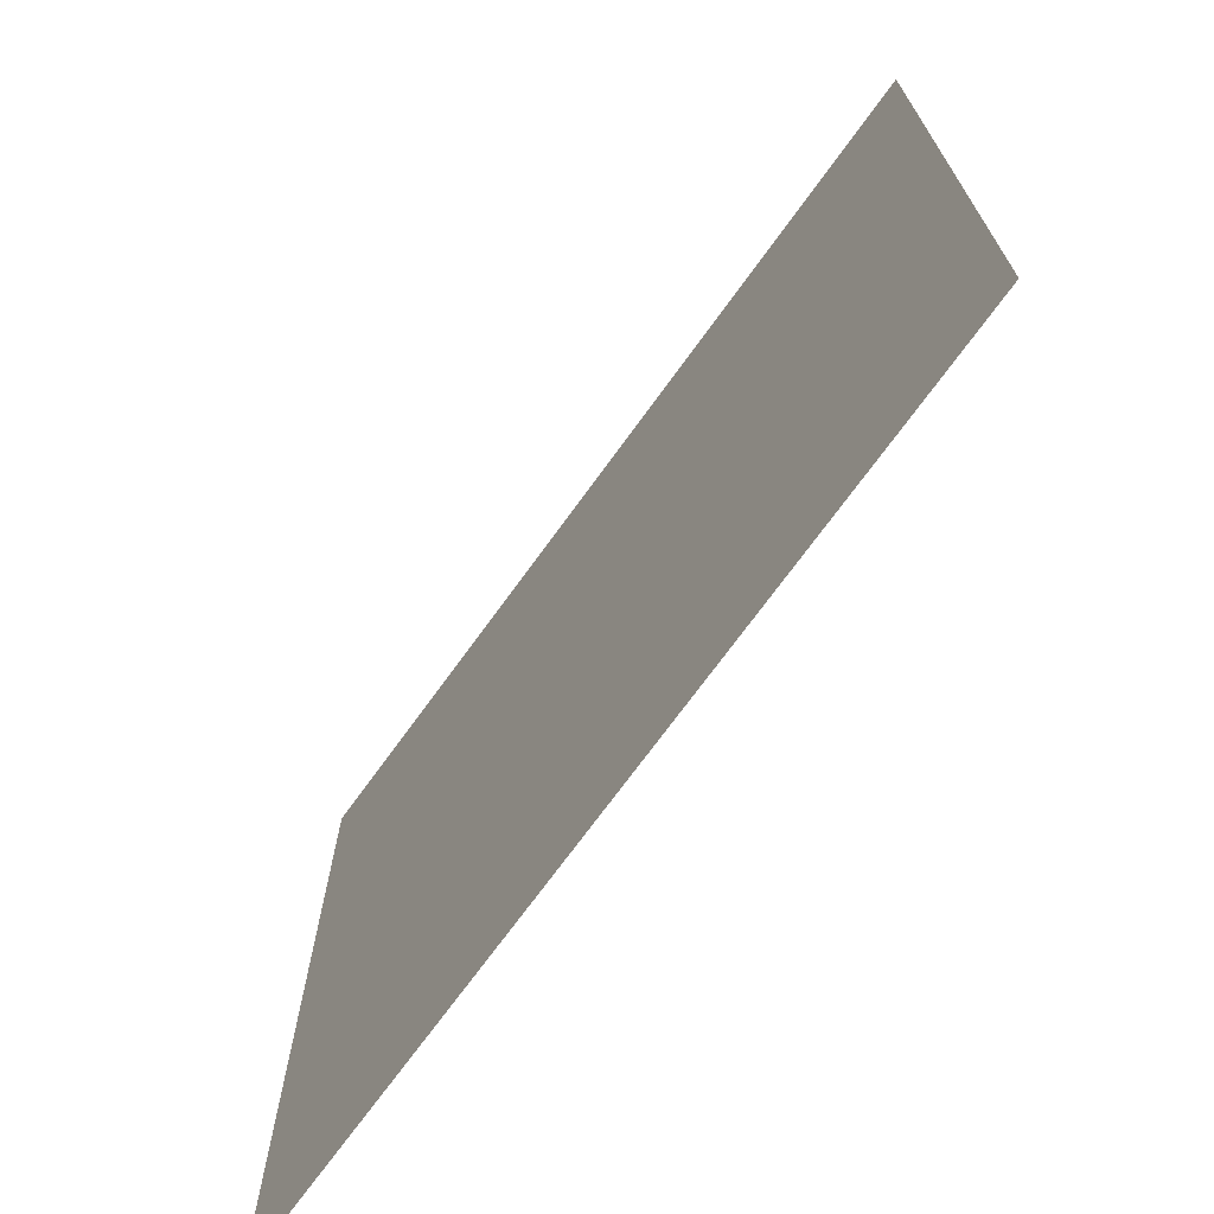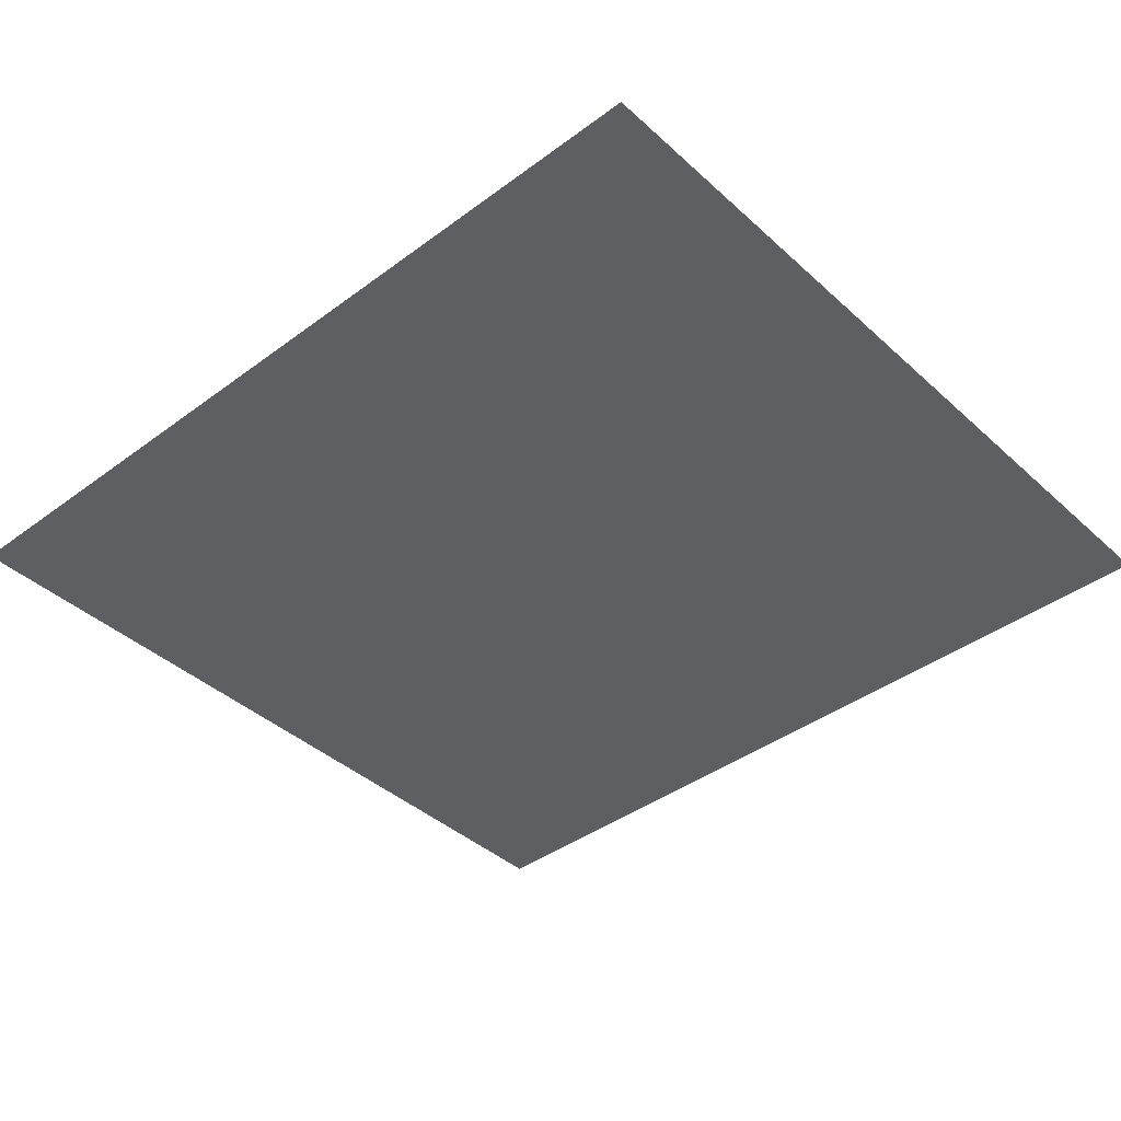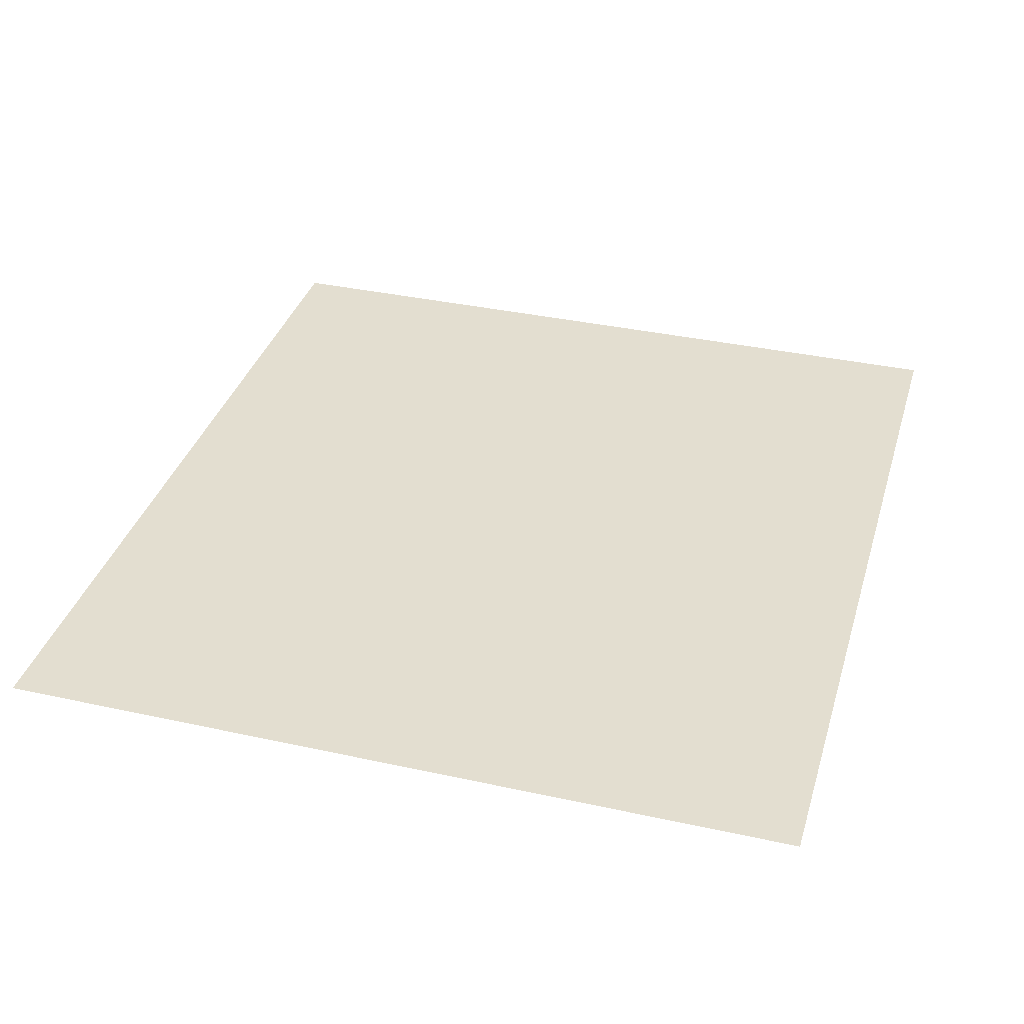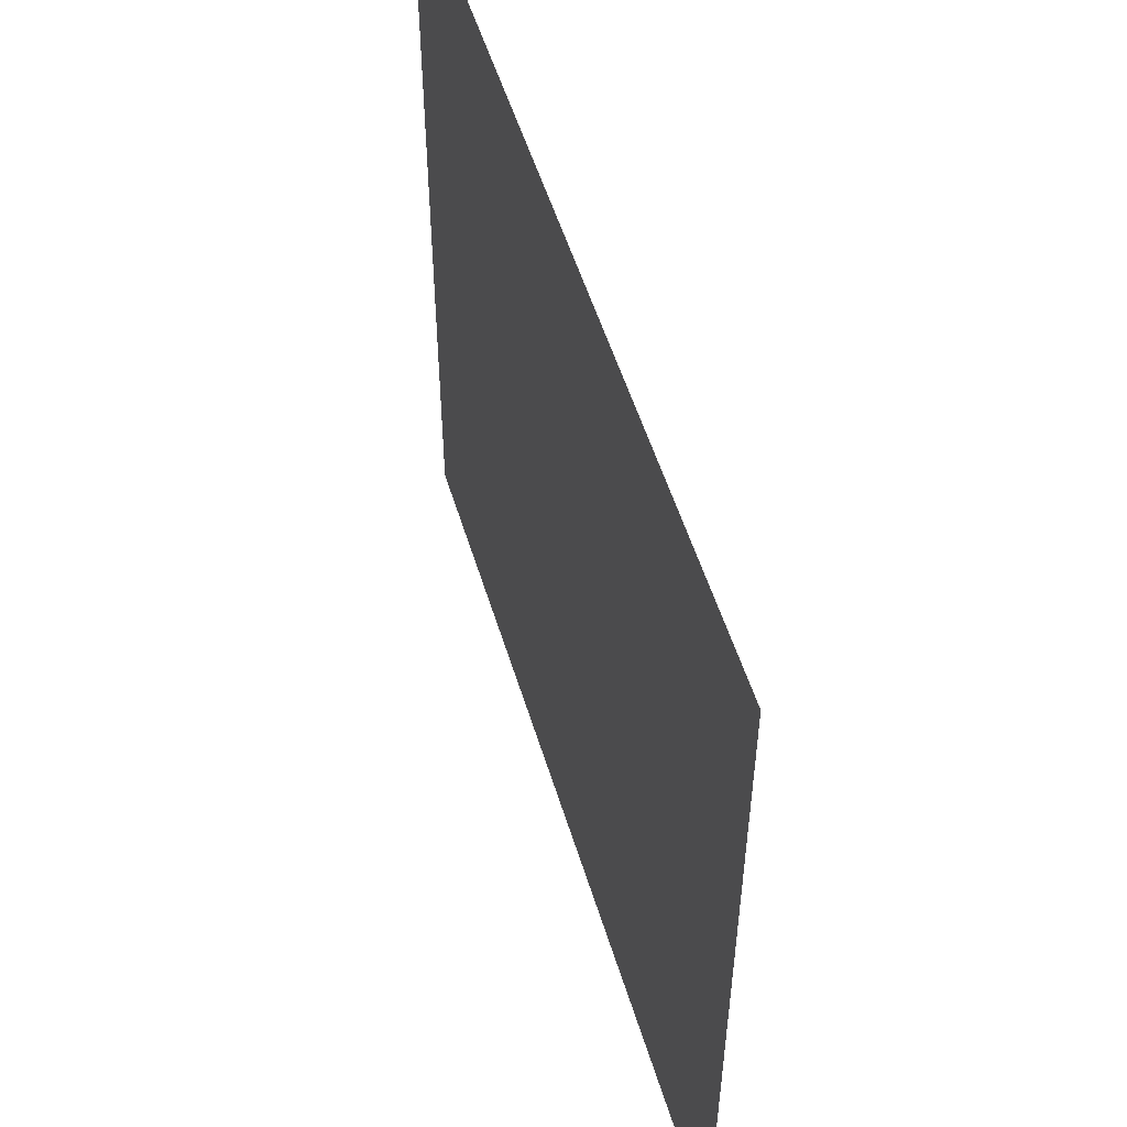
<metadata>
{"format":"obj","ext":"obj","renderer":"f3d","projection":"perspective","resolution":1024,"background":"white","views":[{"elev":-71.1,"azim":54.2,"up":"+Y"},{"elev":-40.6,"azim":-137.8,"up":"+Z"},{"elev":35.9,"azim":106.1,"up":"+Z"},{"elev":53.4,"azim":73.2,"up":"+Y"}]}
</metadata>
<code>
v 0 -8 0
v -8 -8 0
v -8 0 0
v 0 0 0
v -8 -8 0
v -16 -8 0
v -16 0 0
v -8 0 0
v -16 -8 0
v -24 -8 0
v -24 0 0
v -16 0 0
v -24 -8 0
v -32 -8 0
v -32 0 0
v -24 0 0
v -32 -8 0
v -40 -8 0
v -40 0 0
v -32 0 0
v -40 -8 0
v -48 -8 0
v -48 0 0
v -40 0 0
v -48 -8 0
v -56 -8 0
v -56 0 0
v -48 0 0
v -56 -8 0
v -64 -8 0
v -64 0 0
v -56 0 0
v -64 -8 0
v -72 -8 0
v -72 0 0
v -64 0 0
v -72 -8 0
v -80 -8 0
v -80 0 0
v -72 0 0
v -80 -8 0
v -88 -8 0
v -88 0 0
v -80 0 0
v -88 -8 0
v -96 -8 0
v -96 0 0
v -88 0 0
v -96 -8 0
v -104 -8 0
v -104 0 0
v -96 0 0
v -104 -8 0
v -112 -8 0
v -112 0 0
v -104 0 0
v 0 -16 0
v -8 -16 0
v -8 -8 0
v 0 -8 0
v -8 -16 0
v -16 -16 0
v -16 -8 0
v -8 -8 0
v -16 -16 0
v -24 -16 0
v -24 -8 0
v -16 -8 0
v -24 -16 0
v -32 -16 0
v -32 -8 0
v -24 -8 0
v -32 -16 0
v -40 -16 0
v -40 -8 0
v -32 -8 0
v -40 -16 0
v -48 -16 0
v -48 -8 0
v -40 -8 0
v -48 -16 0
v -56 -16 0
v -56 -8 0
v -48 -8 0
v -56 -16 0
v -64 -16 0
v -64 -8 0
v -56 -8 0
v -64 -16 0
v -72 -16 0
v -72 -8 0
v -64 -8 0
v -72 -16 0
v -80 -16 0
v -80 -8 0
v -72 -8 0
v -80 -16 0
v -88 -16 0
v -88 -8 0
v -80 -8 0
v -88 -16 0
v -96 -16 0
v -96 -8 0
v -88 -8 0
v -96 -16 0
v -104 -16 0
v -104 -8 0
v -96 -8 0
v -104 -16 0
v -112 -16 0
v -112 -8 0
v -104 -8 0
v 0 -24 0
v -8 -24 0
v -8 -16 0
v 0 -16 0
v -8 -24 0
v -16 -24 0
v -16 -16 0
v -8 -16 0
v -16 -24 0
v -24 -24 0
v -24 -16 0
v -16 -16 0
v -24 -24 0
v -32 -24 0
v -32 -16 0
v -24 -16 0
v -32 -24 0
v -40 -24 0
v -40 -16 0
v -32 -16 0
v -40 -24 0
v -48 -24 0
v -48 -16 0
v -40 -16 0
v -48 -24 0
v -56 -24 0
v -56 -16 0
v -48 -16 0
v -56 -24 0
v -64 -24 0
v -64 -16 0
v -56 -16 0
v -64 -24 0
v -72 -24 0
v -72 -16 0
v -64 -16 0
v -72 -24 0
v -80 -24 0
v -80 -16 0
v -72 -16 0
v -80 -24 0
v -88 -24 0
v -88 -16 0
v -80 -16 0
v -88 -24 0
v -96 -24 0
v -96 -16 0
v -88 -16 0
v -96 -24 0
v -104 -24 0
v -104 -16 0
v -96 -16 0
v -104 -24 0
v -112 -24 0
v -112 -16 0
v -104 -16 0
v 0 -32 0
v -8 -32 0
v -8 -24 0
v 0 -24 0
v -8 -32 0
v -16 -32 0
v -16 -24 0
v -8 -24 0
v -16 -32 0
v -24 -32 0
v -24 -24 0
v -16 -24 0
v -24 -32 0
v -32 -32 0
v -32 -24 0
v -24 -24 0
v -32 -32 0
v -40 -32 0
v -40 -24 0
v -32 -24 0
v -40 -32 0
v -48 -32 0
v -48 -24 0
v -40 -24 0
v -48 -32 0
v -56 -32 0
v -56 -24 0
v -48 -24 0
v -56 -32 0
v -64 -32 0
v -64 -24 0
v -56 -24 0
v -64 -32 0
v -72 -32 0
v -72 -24 0
v -64 -24 0
v -72 -32 0
v -80 -32 0
v -80 -24 0
v -72 -24 0
v -80 -32 0
v -88 -32 0
v -88 -24 0
v -80 -24 0
v -88 -32 0
v -96 -32 0
v -96 -24 0
v -88 -24 0
v -96 -32 0
v -104 -32 0
v -104 -24 0
v -96 -24 0
v -104 -32 0
v -112 -32 0
v -112 -24 0
v -104 -24 0
v 0 -40 0
v -8 -40 0
v -8 -32 0
v 0 -32 0
v -8 -40 0
v -16 -40 0
v -16 -32 0
v -8 -32 0
v -16 -40 0
v -24 -40 0
v -24 -32 0
v -16 -32 0
v -24 -40 0
v -32 -40 0
v -32 -32 0
v -24 -32 0
v -32 -40 0
v -40 -40 0
v -40 -32 0
v -32 -32 0
v -40 -40 0
v -48 -40 0
v -48 -32 0
v -40 -32 0
v -48 -40 0
v -56 -40 0
v -56 -32 0
v -48 -32 0
v -56 -40 0
v -64 -40 0
v -64 -32 0
v -56 -32 0
v -64 -40 0
v -72 -40 0
v -72 -32 0
v -64 -32 0
v -72 -40 0
v -80 -40 0
v -80 -32 0
v -72 -32 0
v -80 -40 0
v -88 -40 0
v -88 -32 0
v -80 -32 0
v -88 -40 0
v -96 -40 0
v -96 -32 0
v -88 -32 0
v -96 -40 0
v -104 -40 0
v -104 -32 0
v -96 -32 0
v -104 -40 0
v -112 -40 0
v -112 -32 0
v -104 -32 0
v 0 -48 0
v -8 -48 0
v -8 -40 0
v 0 -40 0
v -8 -48 0
v -16 -48 0
v -16 -40 0
v -8 -40 0
v -16 -48 0
v -24 -48 0
v -24 -40 0
v -16 -40 0
v -24 -48 0
v -32 -48 0
v -32 -40 0
v -24 -40 0
v -32 -48 0
v -40 -48 0
v -40 -40 0
v -32 -40 0
v -40 -48 0
v -48 -48 0
v -48 -40 0
v -40 -40 0
v -48 -48 0
v -56 -48 0
v -56 -40 0
v -48 -40 0
v -56 -48 0
v -64 -48 0
v -64 -40 0
v -56 -40 0
v -64 -48 0
v -72 -48 0
v -72 -40 0
v -64 -40 0
v -72 -48 0
v -80 -48 0
v -80 -40 0
v -72 -40 0
v -80 -48 0
v -88 -48 0
v -88 -40 0
v -80 -40 0
v -88 -48 0
v -96 -48 0
v -96 -40 0
v -88 -40 0
v -96 -48 0
v -104 -48 0
v -104 -40 0
v -96 -40 0
v -104 -48 0
v -112 -48 0
v -112 -40 0
v -104 -40 0
v 0 -56 0
v -8 -56 0
v -8 -48 0
v 0 -48 0
v -8 -56 0
v -16 -56 0
v -16 -48 0
v -8 -48 0
v -16 -56 0
v -24 -56 0
v -24 -48 0
v -16 -48 0
v -24 -56 0
v -32 -56 0
v -32 -48 0
v -24 -48 0
v -32 -56 0
v -40 -56 0
v -40 -48 0
v -32 -48 0
v -40 -56 0
v -48 -56 0
v -48 -48 0
v -40 -48 0
v -48 -56 0
v -56 -56 0
v -56 -48 0
v -48 -48 0
v -56 -56 0
v -64 -56 0
v -64 -48 0
v -56 -48 0
v -64 -56 0
v -72 -56 0
v -72 -48 0
v -64 -48 0
v -72 -56 0
v -80 -56 0
v -80 -48 0
v -72 -48 0
v -80 -56 0
v -88 -56 0
v -88 -48 0
v -80 -48 0
v -88 -56 0
v -96 -56 0
v -96 -48 0
v -88 -48 0
v -96 -56 0
v -104 -56 0
v -104 -48 0
v -96 -48 0
v -104 -56 0
v -112 -56 0
v -112 -48 0
v -104 -48 0
v 0 -64 0
v -8 -64 0
v -8 -56 0
v 0 -56 0
v -8 -64 0
v -16 -64 0
v -16 -56 0
v -8 -56 0
v -16 -64 0
v -24 -64 0
v -24 -56 0
v -16 -56 0
v -24 -64 0
v -32 -64 0
v -32 -56 0
v -24 -56 0
v -32 -64 0
v -40 -64 0
v -40 -56 0
v -32 -56 0
v -40 -64 0
v -48 -64 0
v -48 -56 0
v -40 -56 0
v -48 -64 0
v -56 -64 0
v -56 -56 0
v -48 -56 0
v -56 -64 0
v -64 -64 0
v -64 -56 0
v -56 -56 0
v -64 -64 0
v -72 -64 0
v -72 -56 0
v -64 -56 0
v -72 -64 0
v -80 -64 0
v -80 -56 0
v -72 -56 0
v -80 -64 0
v -88 -64 0
v -88 -56 0
v -80 -56 0
v -88 -64 0
v -96 -64 0
v -96 -56 0
v -88 -56 0
v -96 -64 0
v -104 -64 0
v -104 -56 0
v -96 -56 0
v -104 -64 0
v -112 -64 0
v -112 -56 0
v -104 -56 0
v 0 -72 0
v -8 -72 0
v -8 -64 0
v 0 -64 0
v -8 -72 0
v -16 -72 0
v -16 -64 0
v -8 -64 0
v -16 -72 0
v -24 -72 0
v -24 -64 0
v -16 -64 0
v -24 -72 0
v -32 -72 0
v -32 -64 0
v -24 -64 0
v -32 -72 0
v -40 -72 0
v -40 -64 0
v -32 -64 0
v -40 -72 0
v -48 -72 0
v -48 -64 0
v -40 -64 0
v -48 -72 0
v -56 -72 0
v -56 -64 0
v -48 -64 0
v -56 -72 0
v -64 -72 0
v -64 -64 0
v -56 -64 0
v -64 -72 0
v -72 -72 0
v -72 -64 0
v -64 -64 0
v -72 -72 0
v -80 -72 0
v -80 -64 0
v -72 -64 0
v -80 -72 0
v -88 -72 0
v -88 -64 0
v -80 -64 0
v -88 -72 0
v -96 -72 0
v -96 -64 0
v -88 -64 0
v -96 -72 0
v -104 -72 0
v -104 -64 0
v -96 -64 0
v -104 -72 0
v -112 -72 0
v -112 -64 0
v -104 -64 0
v 0 -80 0
v -8 -80 0
v -8 -72 0
v 0 -72 0
v -8 -80 0
v -16 -80 0
v -16 -72 0
v -8 -72 0
v -16 -80 0
v -24 -80 0
v -24 -72 0
v -16 -72 0
v -24 -80 0
v -32 -80 0
v -32 -72 0
v -24 -72 0
v -32 -80 0
v -40 -80 0
v -40 -72 0
v -32 -72 0
v -40 -80 0
v -48 -80 0
v -48 -72 0
v -40 -72 0
v -48 -80 0
v -56 -80 0
v -56 -72 0
v -48 -72 0
v -56 -80 0
v -64 -80 0
v -64 -72 0
v -56 -72 0
v -64 -80 0
v -72 -80 0
v -72 -72 0
v -64 -72 0
v -72 -80 0
v -80 -80 0
v -80 -72 0
v -72 -72 0
v -80 -80 0
v -88 -80 0
v -88 -72 0
v -80 -72 0
v -88 -80 0
v -96 -80 0
v -96 -72 0
v -88 -72 0
v -96 -80 0
v -104 -80 0
v -104 -72 0
v -96 -72 0
v -104 -80 0
v -112 -80 0
v -112 -72 0
v -104 -72 0
v 0 -88 0
v -8 -88 0
v -8 -80 0
v 0 -80 0
v -8 -88 0
v -16 -88 0
v -16 -80 0
v -8 -80 0
v -16 -88 0
v -24 -88 0
v -24 -80 0
v -16 -80 0
v -24 -88 0
v -32 -88 0
v -32 -80 0
v -24 -80 0
v -32 -88 0
v -40 -88 0
v -40 -80 0
v -32 -80 0
v -40 -88 0
v -48 -88 0
v -48 -80 0
v -40 -80 0
v -48 -88 0
v -56 -88 0
v -56 -80 0
v -48 -80 0
v -56 -88 0
v -64 -88 0
v -64 -80 0
v -56 -80 0
v -64 -88 0
v -72 -88 0
v -72 -80 0
v -64 -80 0
v -72 -88 0
v -80 -88 0
v -80 -80 0
v -72 -80 0
v -80 -88 0
v -88 -88 0
v -88 -80 0
v -80 -80 0
v -88 -88 0
v -96 -88 0
v -96 -80 0
v -88 -80 0
v -96 -88 0
v -104 -88 0
v -104 -80 0
v -96 -80 0
v -104 -88 0
v -112 -88 0
v -112 -80 0
v -104 -80 0
v 0 -96 0
v -8 -96 0
v -8 -88 0
v 0 -88 0
v -8 -96 0
v -16 -96 0
v -16 -88 0
v -8 -88 0
v -16 -96 0
v -24 -96 0
v -24 -88 0
v -16 -88 0
v -24 -96 0
v -32 -96 0
v -32 -88 0
v -24 -88 0
v -32 -96 0
v -40 -96 0
v -40 -88 0
v -32 -88 0
v -40 -96 0
v -48 -96 0
v -48 -88 0
v -40 -88 0
v -48 -96 0
v -56 -96 0
v -56 -88 0
v -48 -88 0
v -56 -96 0
v -64 -96 0
v -64 -88 0
v -56 -88 0
v -64 -96 0
v -72 -96 0
v -72 -88 0
v -64 -88 0
v -72 -96 0
v -80 -96 0
v -80 -88 0
v -72 -88 0
v -80 -96 0
v -88 -96 0
v -88 -88 0
v -80 -88 0
v -88 -96 0
v -96 -96 0
v -96 -88 0
v -88 -88 0
v -96 -96 0
v -104 -96 0
v -104 -88 0
v -96 -88 0
v -104 -96 0
v -112 -96 0
v -112 -88 0
v -104 -88 0
v 0 -104 0
v -8 -104 0
v -8 -96 0
v 0 -96 0
v -8 -104 0
v -16 -104 0
v -16 -96 0
v -8 -96 0
v -16 -104 0
v -24 -104 0
v -24 -96 0
v -16 -96 0
v -24 -104 0
v -32 -104 0
v -32 -96 0
v -24 -96 0
v -32 -104 0
v -40 -104 0
v -40 -96 0
v -32 -96 0
v -40 -104 0
v -48 -104 0
v -48 -96 0
v -40 -96 0
v -48 -104 0
v -56 -104 0
v -56 -96 0
v -48 -96 0
v -56 -104 0
v -64 -104 0
v -64 -96 0
v -56 -96 0
v -64 -104 0
v -72 -104 0
v -72 -96 0
v -64 -96 0
v -72 -104 0
v -80 -104 0
v -80 -96 0
v -72 -96 0
v -80 -104 0
v -88 -104 0
v -88 -96 0
v -80 -96 0
v -88 -104 0
v -96 -104 0
v -96 -96 0
v -88 -96 0
v -96 -104 0
v -104 -104 0
v -104 -96 0
v -96 -96 0
v -104 -104 0
v -112 -104 0
v -112 -96 0
v -104 -96 0
g RoomD_mesh_0027
f 1 2 3 4
f 5 6 7 8
f 9 10 11 12
f 13 14 15 16
f 17 18 19 20
f 21 22 23 24
f 25 26 27 28
f 29 30 31 32
f 33 34 35 36
f 37 38 39 40
f 41 42 43 44
f 45 46 47 48
f 49 50 51 52
f 53 54 55 56
f 57 58 59 60
f 61 62 63 64
f 65 66 67 68
f 69 70 71 72
f 73 74 75 76
f 77 78 79 80
f 81 82 83 84
f 85 86 87 88
f 89 90 91 92
f 93 94 95 96
f 97 98 99 100
f 101 102 103 104
f 105 106 107 108
f 109 110 111 112
f 113 114 115 116
f 117 118 119 120
f 121 122 123 124
f 125 126 127 128
f 129 130 131 132
f 133 134 135 136
f 137 138 139 140
f 141 142 143 144
f 145 146 147 148
f 149 150 151 152
f 153 154 155 156
f 157 158 159 160
f 161 162 163 164
f 165 166 167 168
f 169 170 171 172
f 173 174 175 176
f 177 178 179 180
f 181 182 183 184
f 185 186 187 188
f 189 190 191 192
f 193 194 195 196
f 197 198 199 200
f 201 202 203 204
f 205 206 207 208
f 209 210 211 212
f 213 214 215 216
f 217 218 219 220
f 221 222 223 224
f 225 226 227 228
f 229 230 231 232
f 233 234 235 236
f 237 238 239 240
f 241 242 243 244
f 245 246 247 248
f 249 250 251 252
f 253 254 255 256
f 257 258 259 260
f 261 262 263 264
f 265 266 267 268
f 269 270 271 272
f 273 274 275 276
f 277 278 279 280
f 281 282 283 284
f 285 286 287 288
f 289 290 291 292
f 293 294 295 296
f 297 298 299 300
f 301 302 303 304
f 305 306 307 308
f 309 310 311 312
f 313 314 315 316
f 317 318 319 320
f 321 322 323 324
f 325 326 327 328
f 329 330 331 332
f 333 334 335 336
f 337 338 339 340
f 341 342 343 344
f 345 346 347 348
f 349 350 351 352
f 353 354 355 356
f 357 358 359 360
f 361 362 363 364
f 365 366 367 368
f 369 370 371 372
f 373 374 375 376
f 377 378 379 380
f 381 382 383 384
f 385 386 387 388
f 389 390 391 392
f 393 394 395 396
f 397 398 399 400
f 401 402 403 404
f 405 406 407 408
f 409 410 411 412
f 413 414 415 416
f 417 418 419 420
f 421 422 423 424
f 425 426 427 428
f 429 430 431 432
f 433 434 435 436
f 437 438 439 440
f 441 442 443 444
f 445 446 447 448
f 449 450 451 452
f 453 454 455 456
f 457 458 459 460
f 461 462 463 464
f 465 466 467 468
f 469 470 471 472
f 473 474 475 476
f 477 478 479 480
f 481 482 483 484
f 485 486 487 488
f 489 490 491 492
f 493 494 495 496
f 497 498 499 500
f 501 502 503 504
f 505 506 507 508
f 509 510 511 512
f 513 514 515 516
f 517 518 519 520
f 521 522 523 524
f 525 526 527 528
f 529 530 531 532
f 533 534 535 536
f 537 538 539 540
f 541 542 543 544
f 545 546 547 548
f 549 550 551 552
f 553 554 555 556
f 557 558 559 560
f 561 562 563 564
f 565 566 567 568
f 569 570 571 572
f 573 574 575 576
f 577 578 579 580
f 581 582 583 584
f 585 586 587 588
f 589 590 591 592
f 593 594 595 596
f 597 598 599 600
f 601 602 603 604
f 605 606 607 608
f 609 610 611 612
f 613 614 615 616
f 617 618 619 620
f 621 622 623 624
f 625 626 627 628
f 629 630 631 632
f 633 634 635 636
f 637 638 639 640
f 641 642 643 644
f 645 646 647 648
f 649 650 651 652
f 653 654 655 656
f 657 658 659 660
f 661 662 663 664
f 665 666 667 668
f 669 670 671 672
f 673 674 675 676
f 677 678 679 680
f 681 682 683 684
f 685 686 687 688
f 689 690 691 692
f 693 694 695 696
f 697 698 699 700
f 701 702 703 704
f 705 706 707 708
f 709 710 711 712
f 713 714 715 716
f 717 718 719 720
f 721 722 723 724
f 725 726 727 728

</code>
